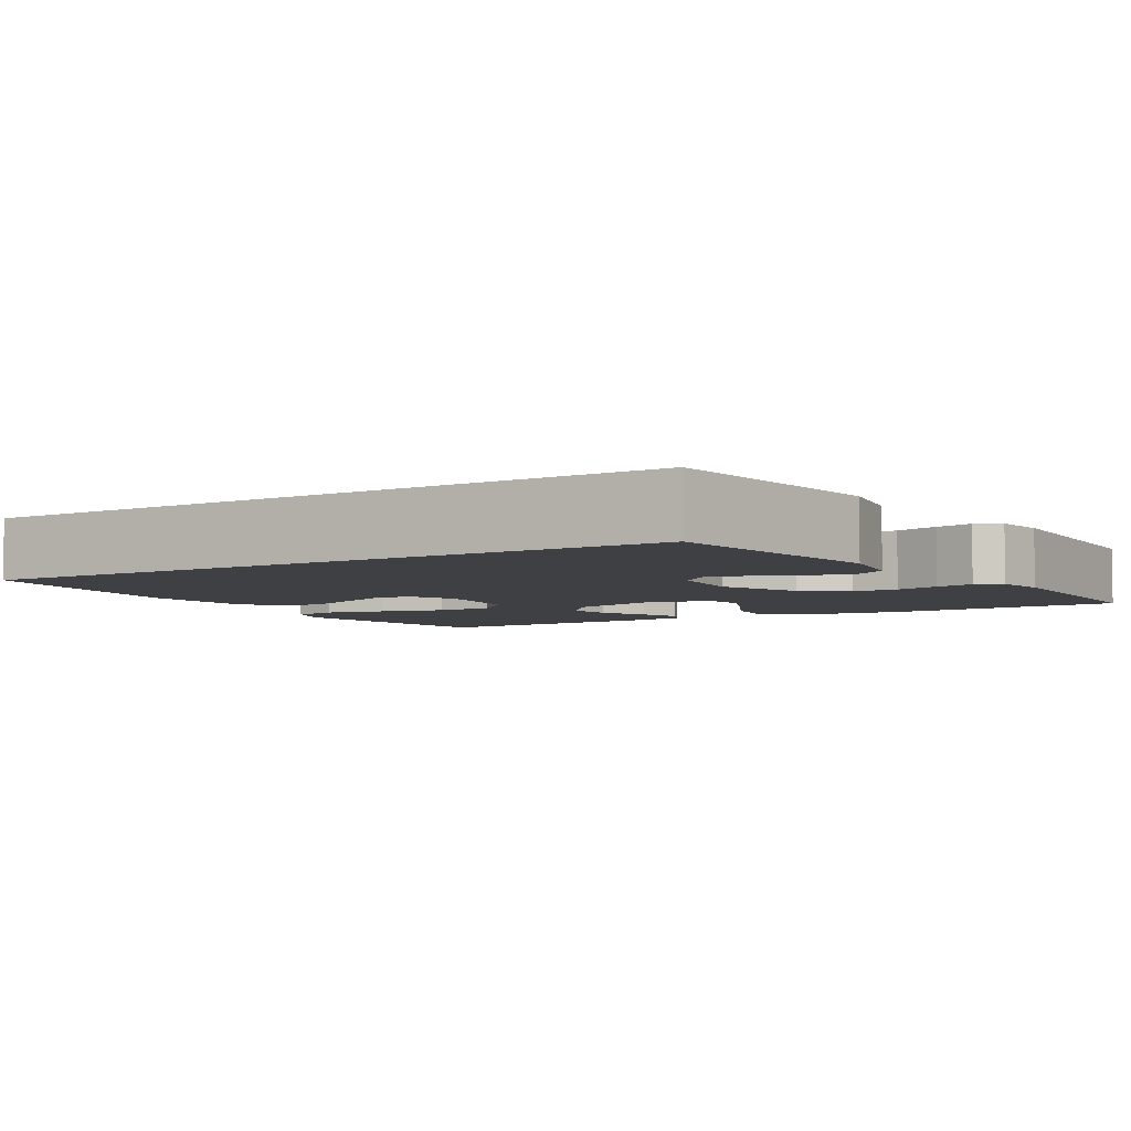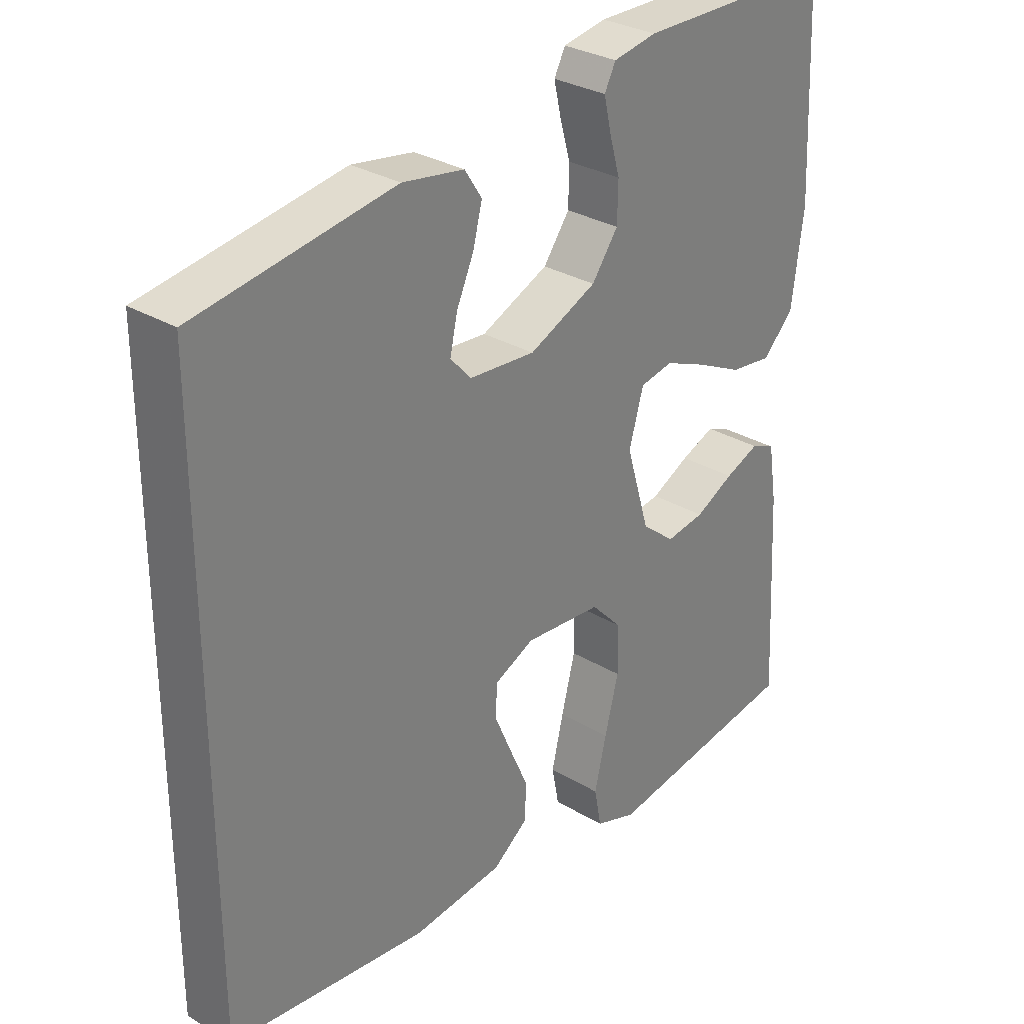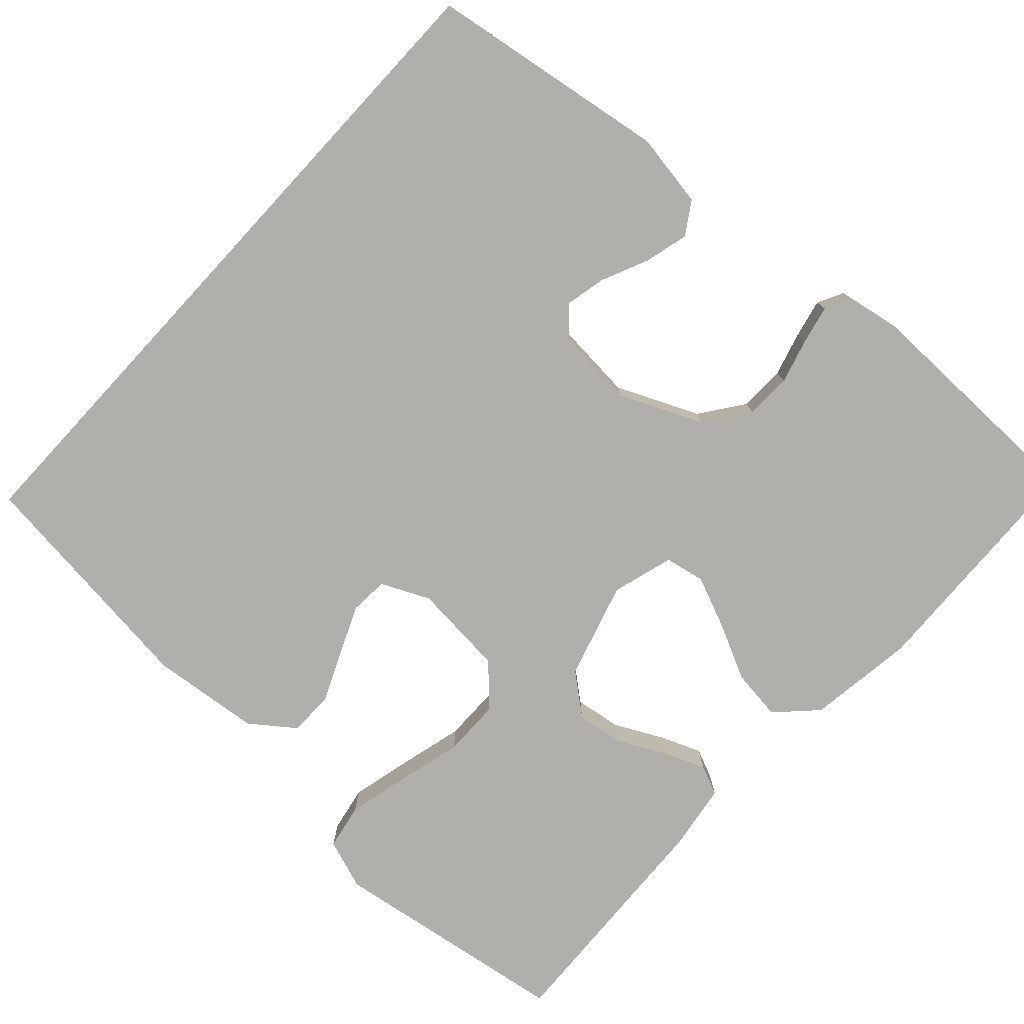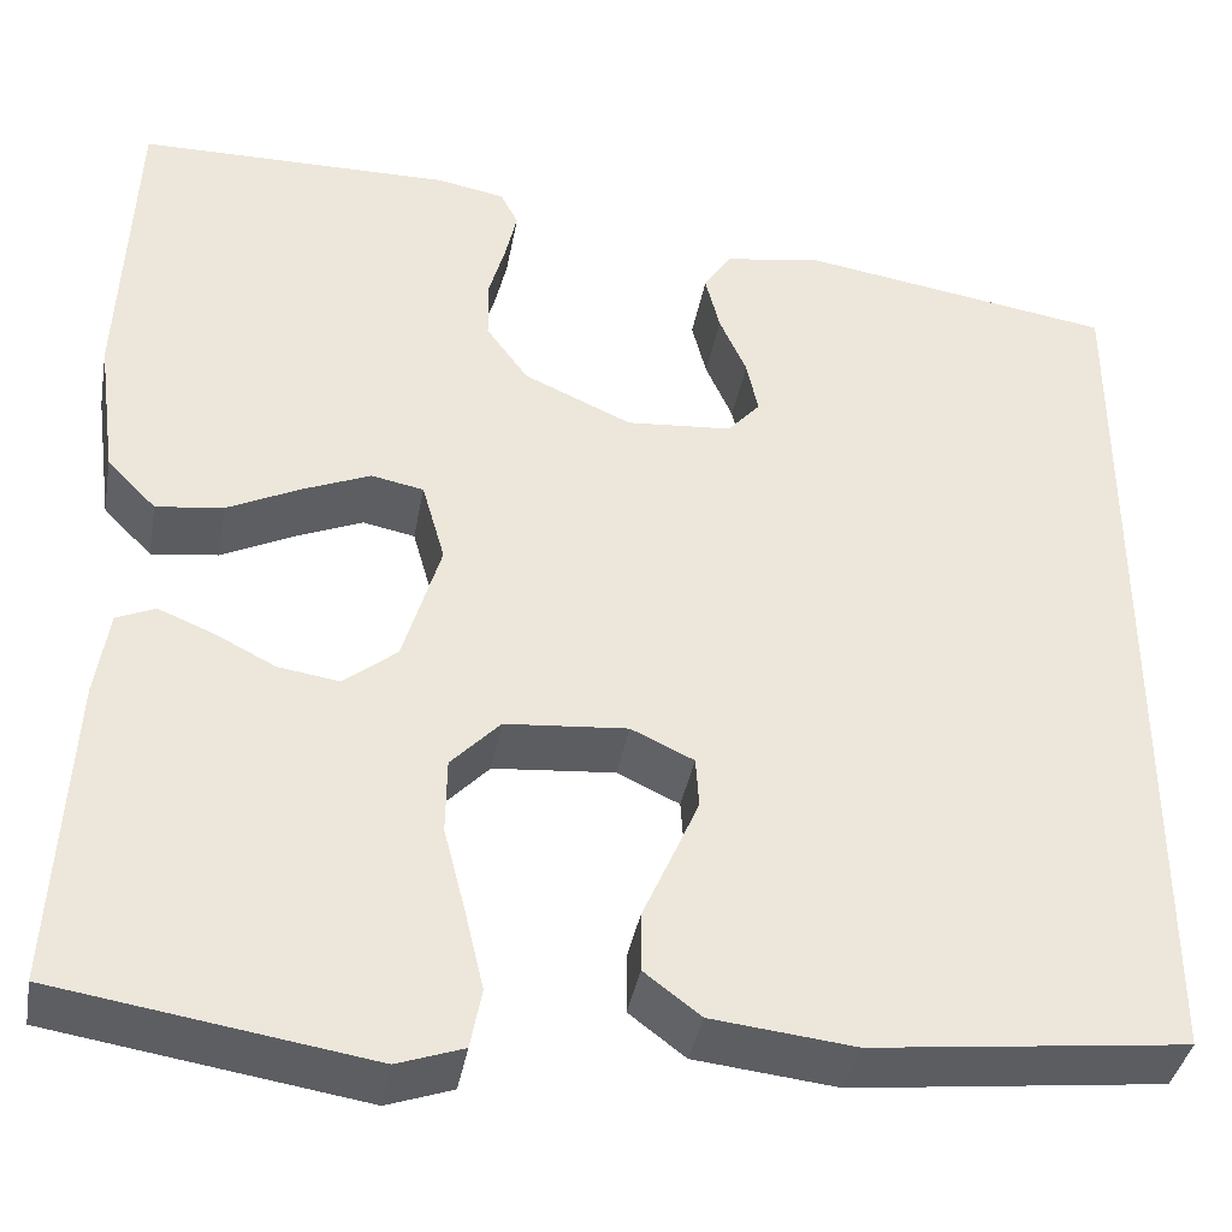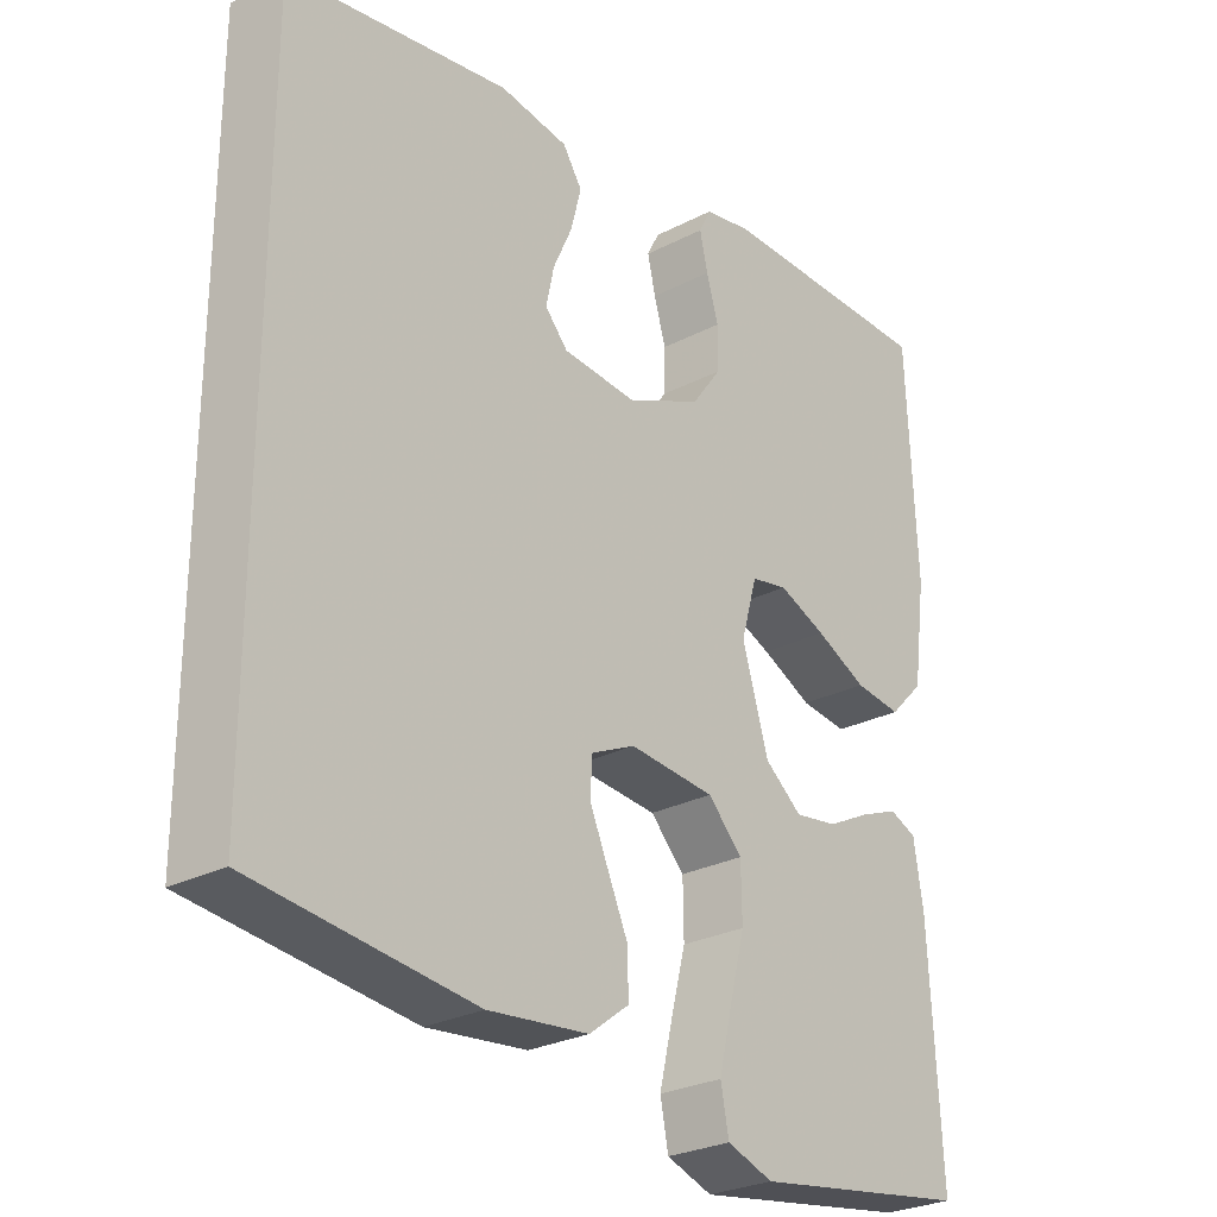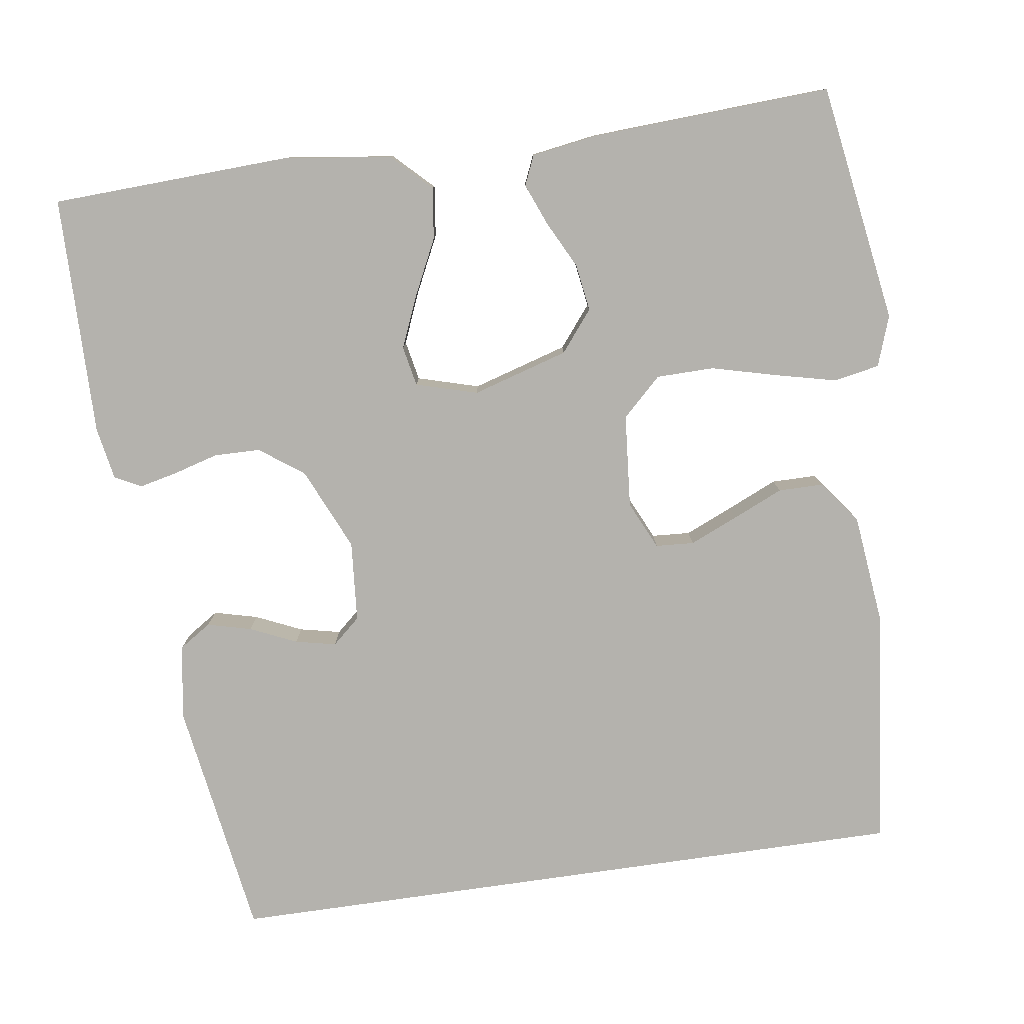
<metadata>
{"format":"obj","ext":"obj","renderer":"f3d","projection":"perspective","resolution":1024,"background":"white","views":[{"elev":-5.0,"azim":-59.0,"up":"+Y"},{"elev":30.3,"azim":-49.1,"up":"+Z"},{"elev":-78.1,"azim":-42.7,"up":"+Y"},{"elev":-38.5,"azim":169.8,"up":"+Z"},{"elev":-27.0,"azim":-51.0,"up":"+Z"},{"elev":-79.6,"azim":98.2,"up":"+Y"}]}
</metadata>
<code>
v 0.5 0.07 0.5
v 0.513 0.07 0.2
v 0.495 0.07 0.066
v 0.448 0.07 0.018
v 0.384 0.07 0.026
v 0.314 0.07 0.06
v 0.249 0.07 0.087
v 0.199 0.07 0.077
v 0.177 0.07 0
v 0.213 0.07 -0.12
v 0.264 0.07 -0.161
v 0.323 0.07 -0.152
v 0.382 0.07 -0.122
v 0.434 0.07 -0.101
v 0.471 0.07 -0.117
v 0.484 0.07 -0.2
v 0.5 0.07 -0.5
v 0.2 0.07 -0.547
v 0.137 0.07 -0.525
v 0.126 0.07 -0.468
v 0.144 0.07 -0.392
v 0.165 0.07 -0.31
v 0.164 0.07 -0.238
v 0.117 0.07 -0.189
v 0 0.07 -0.179
v -0.06 0.07 -0.207
v -0.063 0.07 -0.255
v -0.037 0.07 -0.315
v -0.009 0.07 -0.378
v -0.009 0.07 -0.434
v -0.063 0.07 -0.475
v -0.2 0.07 -0.49
v -0.5 0.07 -0.456
v -0.5 0.07 0.41
v -0.2 0.07 0.457
v -0.107 0.07 0.442
v -0.081 0.07 0.402
v -0.095 0.07 0.347
v -0.121 0.07 0.289
v -0.132 0.07 0.238
v -0.101 0.07 0.203
v 0 0.07 0.195
v 0.103 0.07 0.241
v 0.143 0.07 0.296
v 0.144 0.07 0.354
v 0.128 0.07 0.41
v 0.117 0.07 0.458
v 0.134 0.07 0.491
v 0.2 0.07 0.503
v 0.5 0 0.5
v 0.513 0 0.2
v 0.495 0 0.066
v 0.448 0 0.018
v 0.384 0 0.026
v 0.314 0 0.06
v 0.249 0 0.087
v 0.199 0 0.077
v 0.177 0 0
v 0.213 0 -0.12
v 0.264 0 -0.161
v 0.323 0 -0.152
v 0.382 0 -0.122
v 0.434 0 -0.101
v 0.471 0 -0.117
v 0.484 0 -0.2
v 0.5 0 -0.5
v 0.2 0 -0.547
v 0.137 0 -0.525
v 0.126 0 -0.468
v 0.144 0 -0.392
v 0.165 0 -0.31
v 0.164 0 -0.238
v 0.117 0 -0.189
v 0 0 -0.179
v -0.06 0 -0.207
v -0.063 0 -0.255
v -0.037 0 -0.315
v -0.009 0 -0.378
v -0.009 0 -0.434
v -0.063 0 -0.475
v -0.2 0 -0.49
v -0.5 0 -0.456
v -0.5 0 0.41
v -0.2 0 0.457
v -0.107 0 0.442
v -0.081 0 0.402
v -0.095 0 0.347
v -0.121 0 0.289
v -0.132 0 0.238
v -0.101 0 0.203
v 0 0 0.195
v 0.103 0 0.241
v 0.143 0 0.296
v 0.144 0 0.354
v 0.128 0 0.41
v 0.117 0 0.458
v 0.134 0 0.491
v 0.2 0 0.503
f 45 46 47 48
f 45 48 49 1
f 36 37 38 39
f 36 39 40
f 35 36 40
f 34 35 40
f 33 34 40 41
f 28 29 30 31
f 27 28 31 32
f 26 27 32 33
f 19 20 21 22
f 17 18 19 22
f 17 22 23
f 16 17 23 24
f 12 13 14 15
f 12 15 16
f 11 12 16 24
f 3 4 5 6
f 3 6 7
f 2 3 7
f 44 45 1 2
f 43 44 2 7
f 42 43 7 8
f 26 33 41 42
f 25 26 42 8
f 10 11 24 25
f 9 10 25
f 8 9 25
f 97 96 95 94
f 50 98 97 94
f 88 87 86 85
f 89 88 85
f 89 85 84
f 89 84 83
f 90 89 83 82
f 80 79 78 77
f 81 80 77 76
f 82 81 76 75
f 71 70 69 68
f 71 68 67 66
f 72 71 66
f 73 72 66 65
f 64 63 62 61
f 65 64 61
f 73 65 61 60
f 55 54 53 52
f 56 55 52
f 56 52 51
f 51 50 94 93
f 56 51 93 92
f 57 56 92 91
f 91 90 82 75
f 57 91 75 74
f 74 73 60 59
f 74 59 58
f 74 58 57
f 1 50 51 2
f 2 51 52 3
f 3 52 53 4
f 4 53 54 5
f 5 54 55 6
f 6 55 56 7
f 7 56 57 8
f 8 57 58 9
f 9 58 59 10
f 10 59 60 11
f 11 60 61 12
f 12 61 62 13
f 13 62 63 14
f 14 63 64 15
f 15 64 65 16
f 16 65 66 17
f 17 66 67 18
f 18 67 68 19
f 19 68 69 20
f 20 69 70 21
f 21 70 71 22
f 22 71 72 23
f 23 72 73 24
f 24 73 74 25
f 25 74 75 26
f 26 75 76 27
f 27 76 77 28
f 28 77 78 29
f 29 78 79 30
f 30 79 80 31
f 31 80 81 32
f 32 81 82 33
f 33 82 83 34
f 34 83 84 35
f 35 84 85 36
f 36 85 86 37
f 37 86 87 38
f 38 87 88 39
f 39 88 89 40
f 40 89 90 41
f 41 90 91 42
f 42 91 92 43
f 43 92 93 44
f 44 93 94 45
f 45 94 95 46
f 46 95 96 47
f 47 96 97 48
f 48 97 98 49
f 49 98 50 1

</code>
